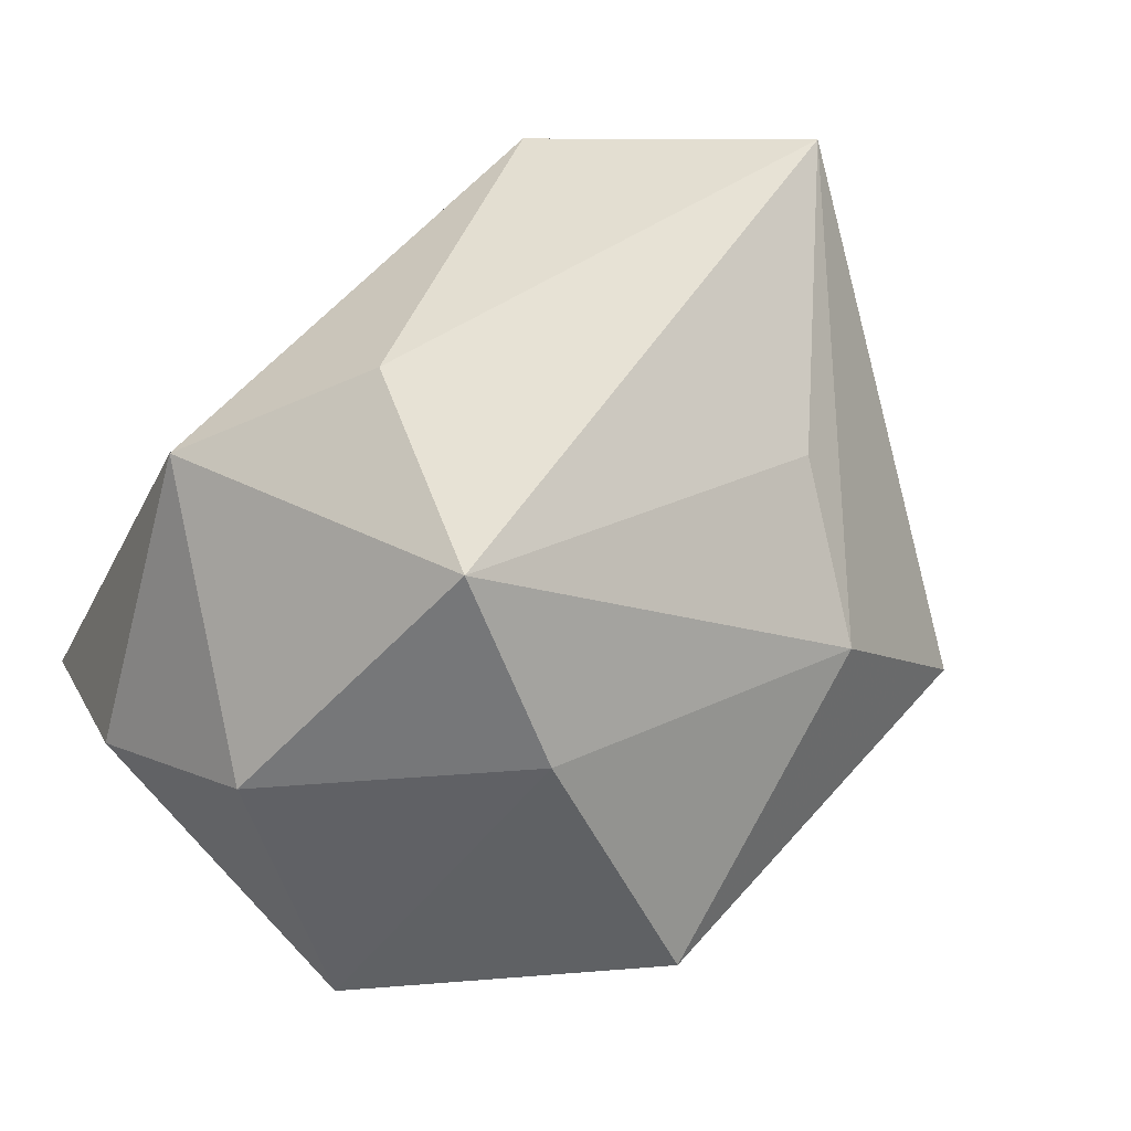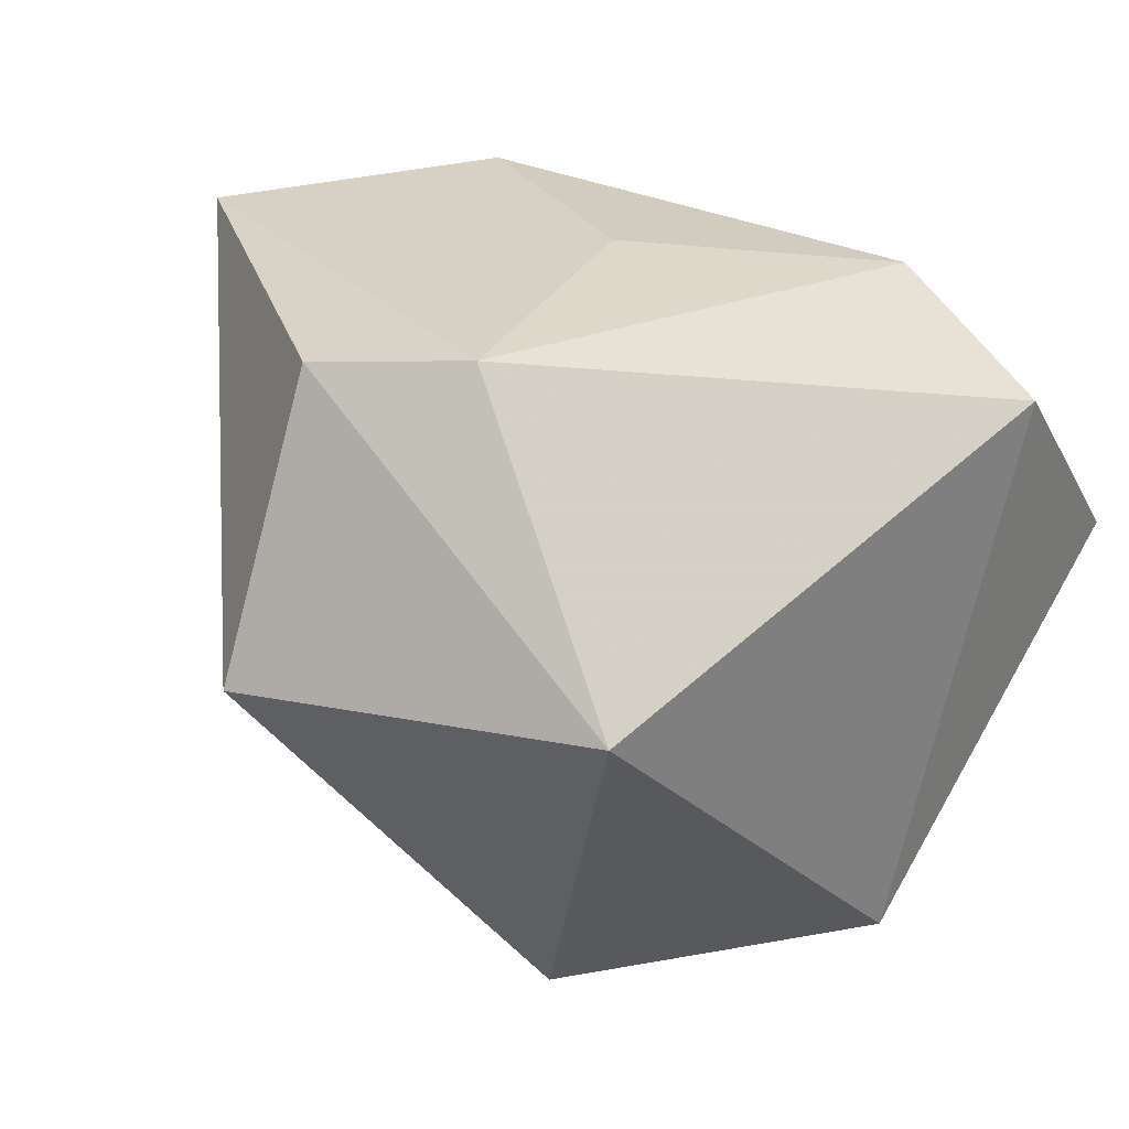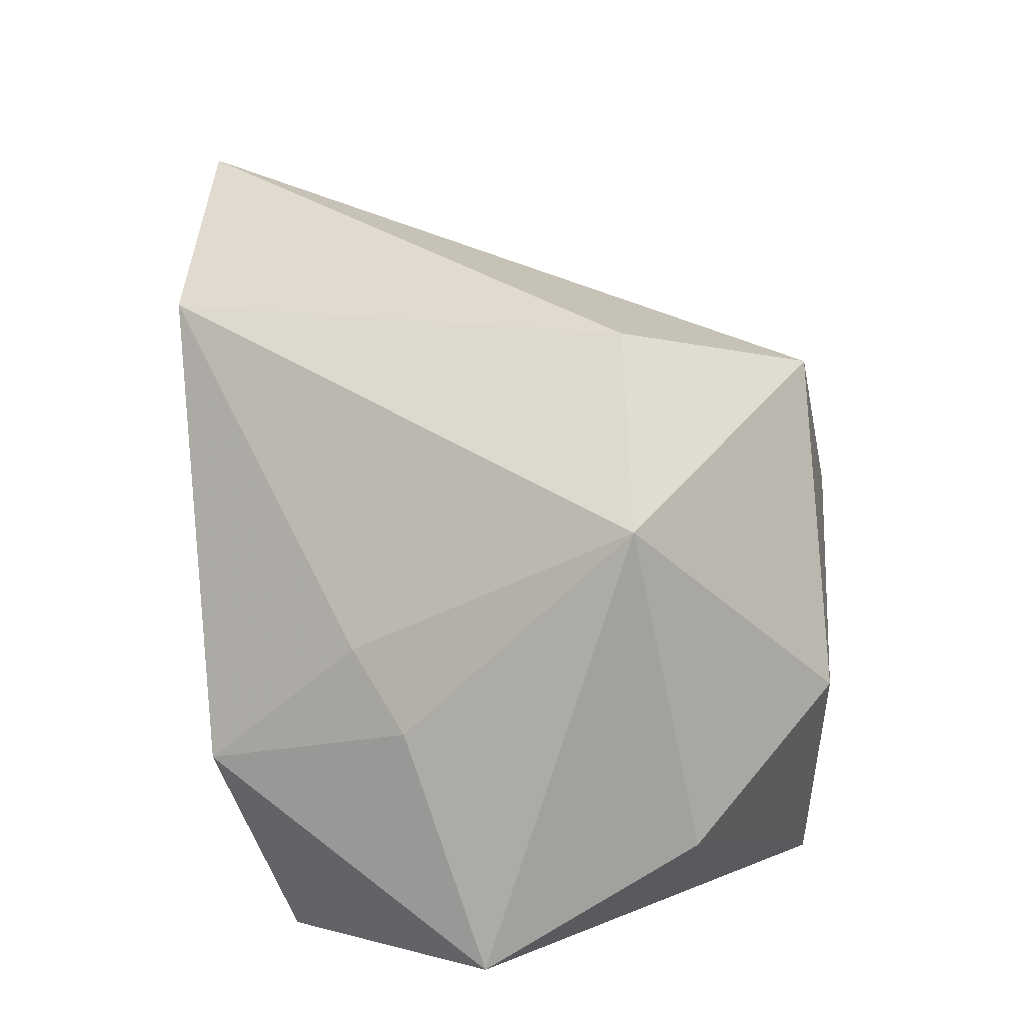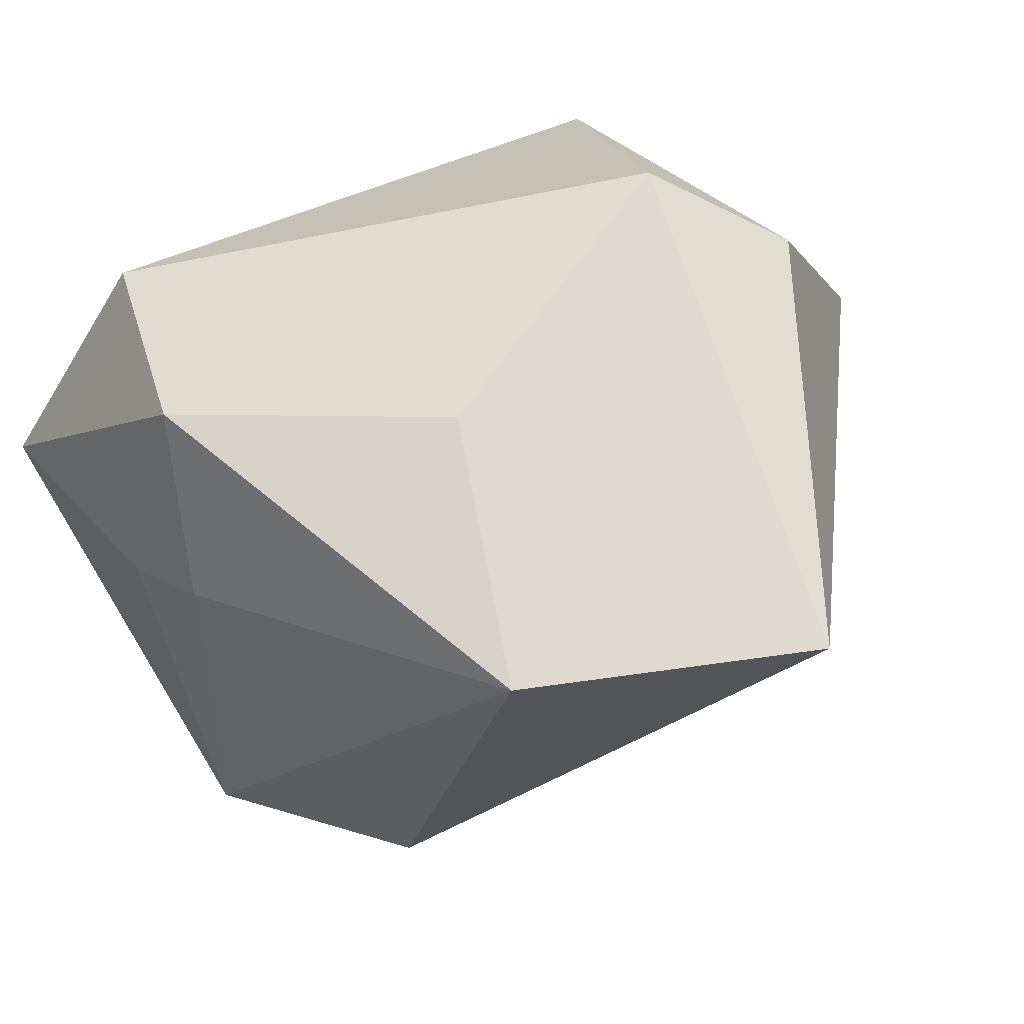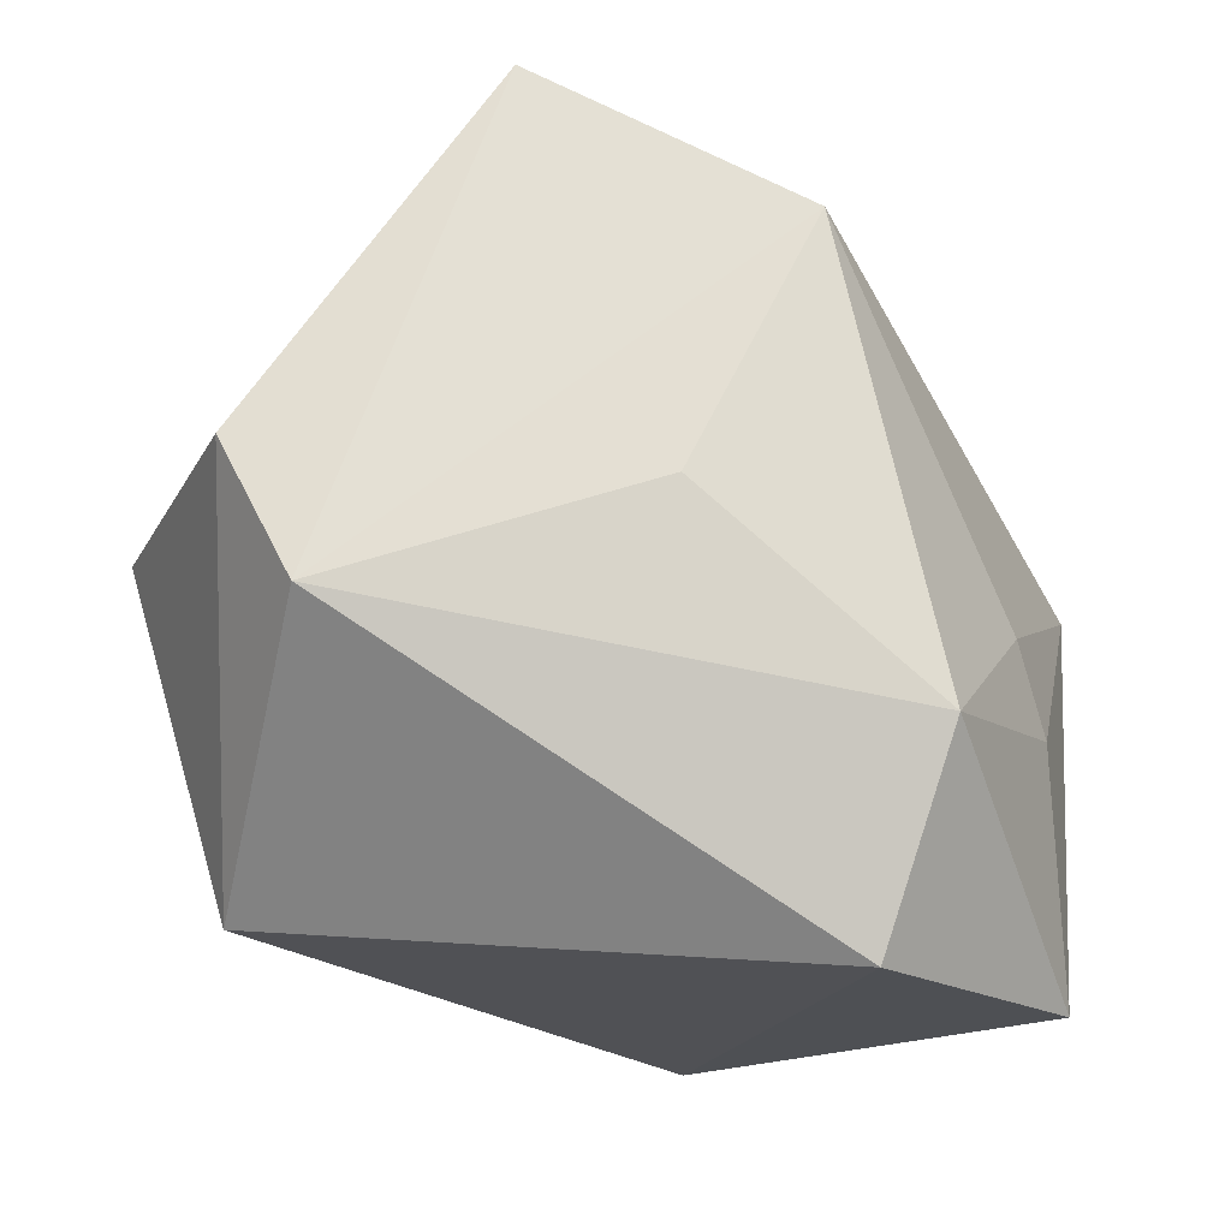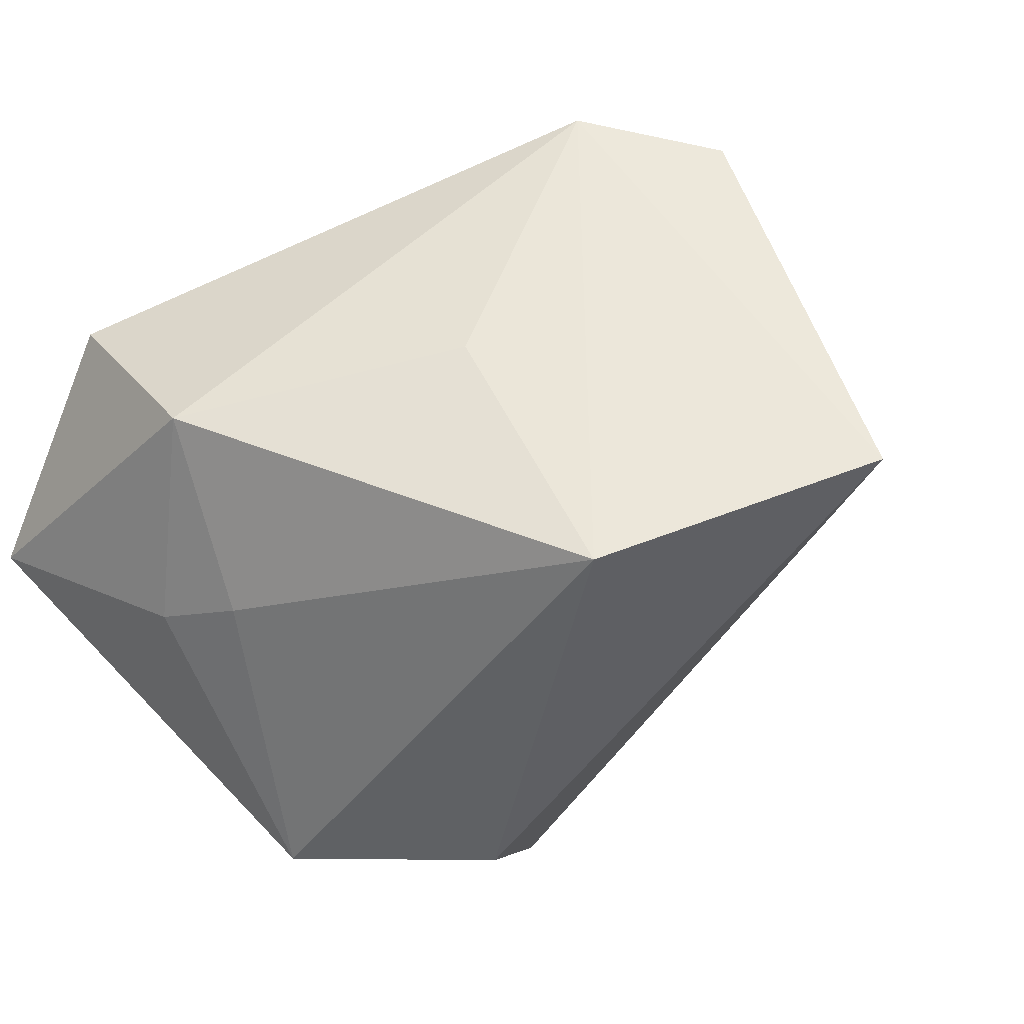
<metadata>
{"format":"obj","ext":"obj","renderer":"f3d","projection":"perspective","resolution":1024,"background":"white","views":[{"elev":-48.1,"azim":159.5,"up":"+Z"},{"elev":27.0,"azim":-42.9,"up":"+Z"},{"elev":16.0,"azim":91.0,"up":"+Y"},{"elev":70.7,"azim":151.0,"up":"+Z"},{"elev":66.7,"azim":8.1,"up":"+Z"},{"elev":55.4,"azim":136.0,"up":"+Z"}]}
</metadata>
<code>
v -0.0002099 0.009496 -0.03388
v 0.01045 0.02941 0.02989
v 0.03077 0.001526 0.01197
v 0.002117 0.00408 0.02989
v -0.02038 -0.01151 -0.03353
v -0.01998 0.02464 -0.0005838
v 0.02218 -0.02992 0.01868
v 0.03455 -0.01586 -0.01966
v 0.03714 0.01463 -0.0133
v 0.007845 -0.02766 -0.03235
v 0.02398 -0.003968 -0.03246
v -0.03463 0.002921 0.02853
v 0.0345 -0.005292 0.007132
v -0.0286 0.0132 -0.01237
v 0.02279 0.02932 -0.01242
v 0.02569 -0.01114 0.02589
v -0.04547 0.001893 0.001773
v -0.02611 -0.009305 0.02989
v 0.03912 -0.02629 -0.0003201
v -0.01654 0.03974 0.02937
v -0.03069 -0.02992 0.003871
v 0.01299 0.02467 -0.03016
f 18 12 21
f 21 10 7
f 7 18 21
f 16 18 7
f 21 12 17
f 16 2 4
f 4 18 16
f 2 18 4
f 15 2 9
f 9 22 15
f 16 7 19
f 8 9 19
f 10 8 19
f 19 7 10
f 5 17 14
f 5 10 21
f 21 17 5
f 14 17 20
f 20 17 12
f 20 2 15
f 15 22 20
f 12 18 20
f 20 18 2
f 11 8 10
f 11 9 8
f 22 9 11
f 16 19 13
f 13 19 9
f 14 22 1
f 1 5 14
f 22 11 1
f 10 5 1
f 1 11 10
f 6 22 14
f 14 20 6
f 6 20 22
f 3 9 2
f 3 13 9
f 3 2 16
f 16 13 3

</code>
